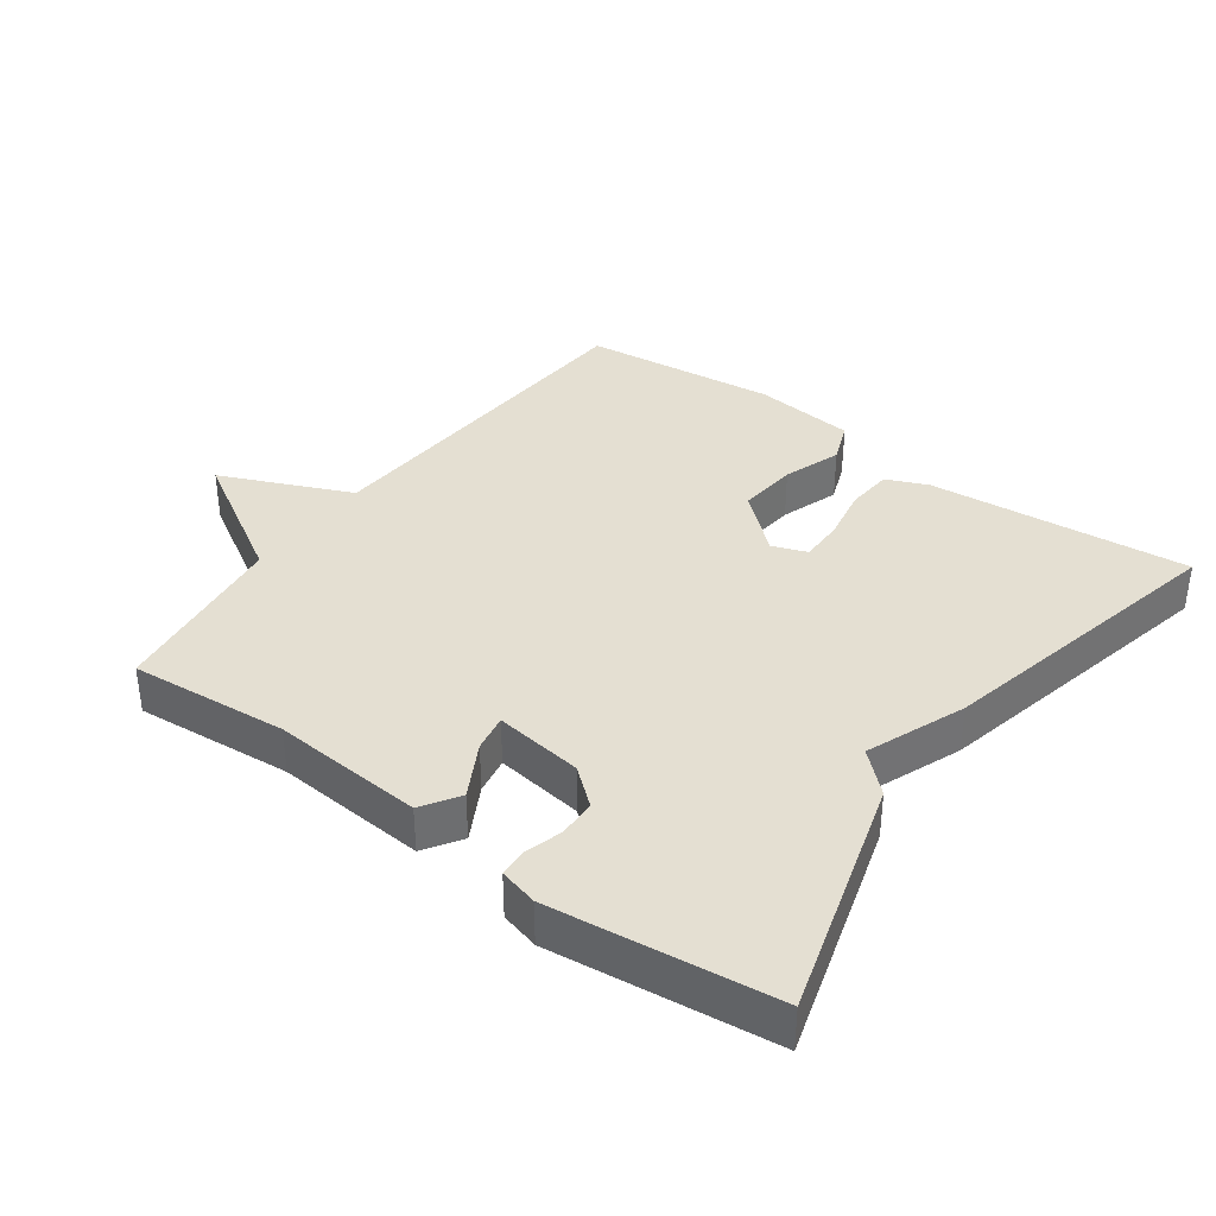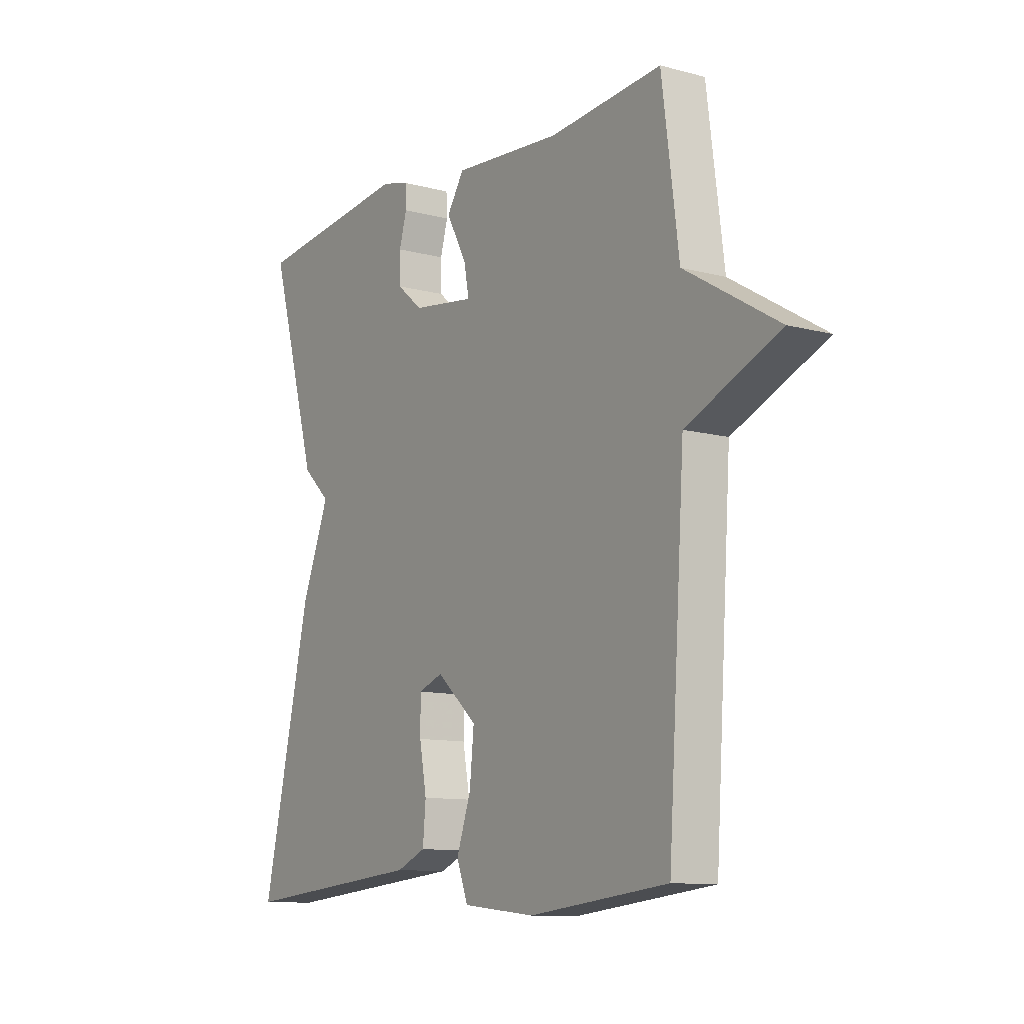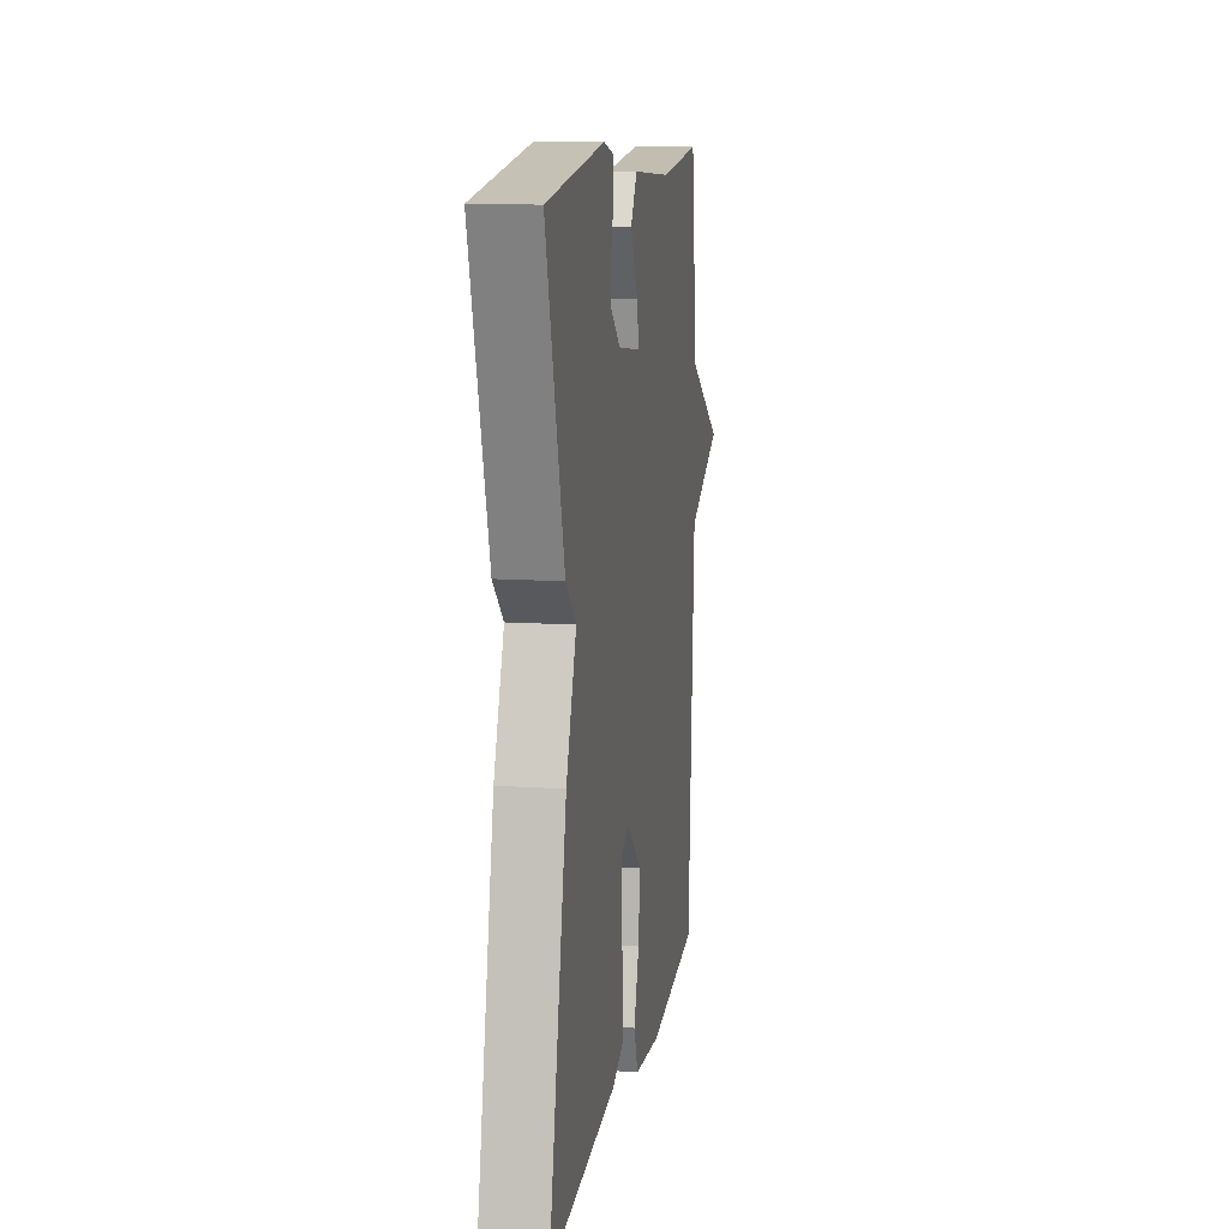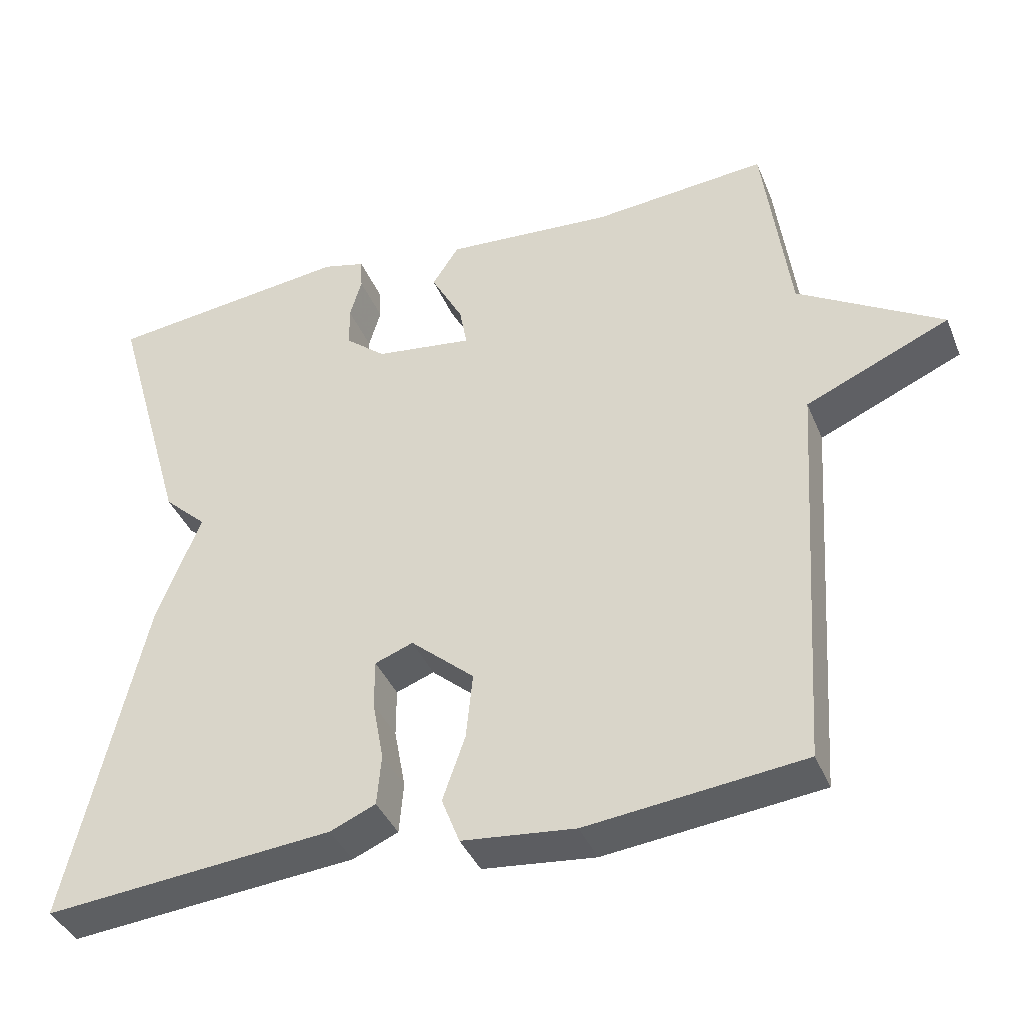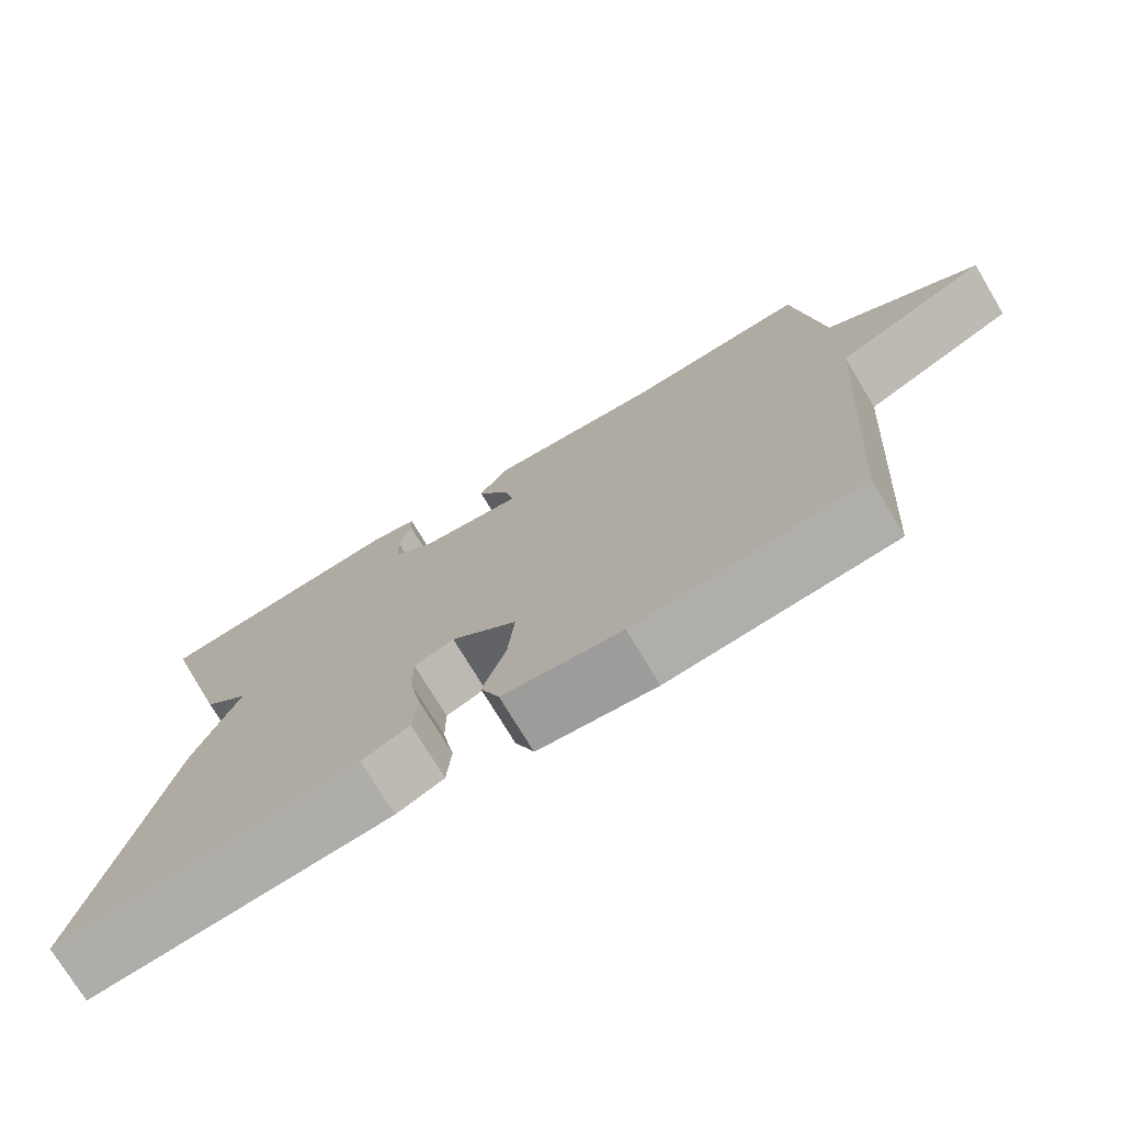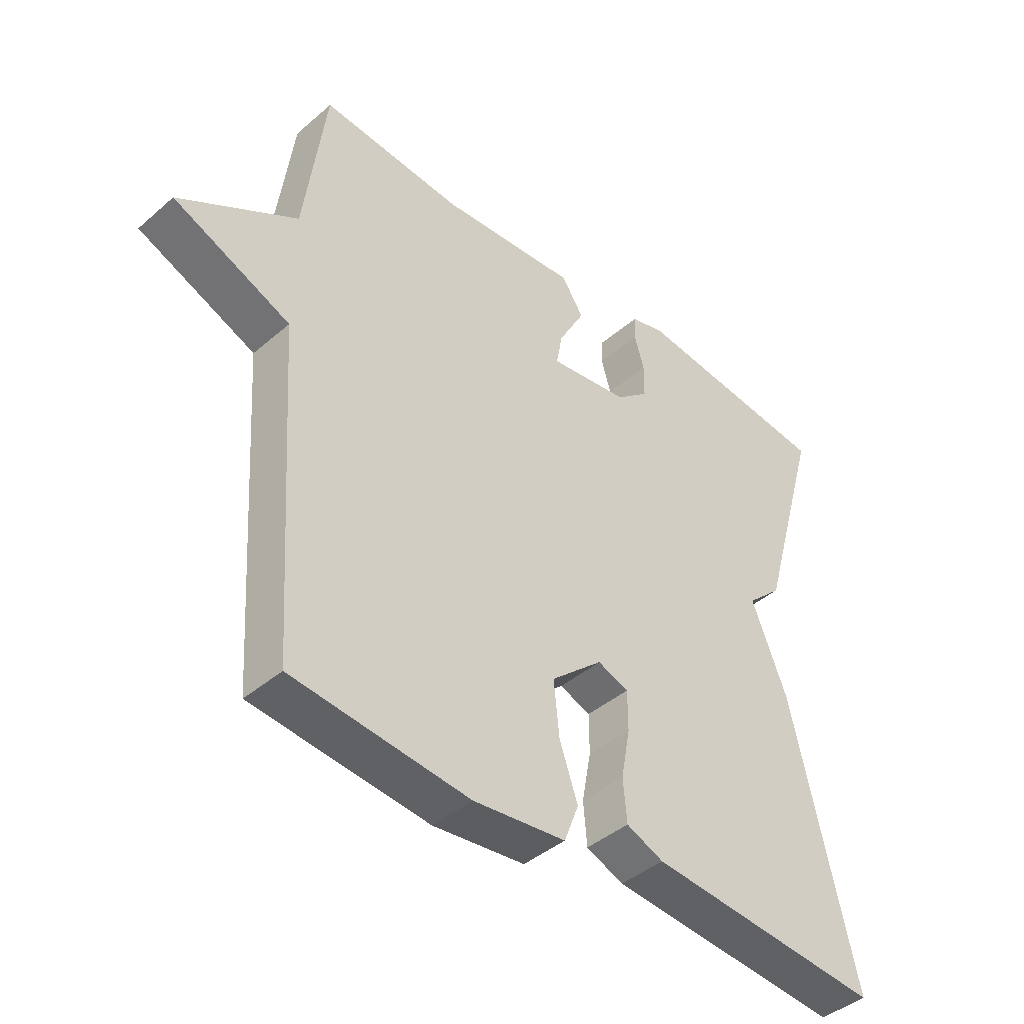
<metadata>
{"format":"obj","ext":"obj","renderer":"f3d","projection":"perspective","resolution":1024,"background":"white","views":[{"elev":36.9,"azim":36.0,"up":"+Y"},{"elev":-10.9,"azim":-123.4,"up":"+Z"},{"elev":12.3,"azim":99.0,"up":"+Z"},{"elev":-39.3,"azim":-158.9,"up":"+Z"},{"elev":-74.2,"azim":-149.0,"up":"+Z"},{"elev":-42.2,"azim":-44.1,"up":"+Z"}]}
</metadata>
<code>
v -0.5 0.07 0.5
v -0.266 0.07 0.48
v -0.041 0.07 0.497
v -0.005 0.07 0.442
v -0.048 0.07 0.362
v -0.058 0.07 0.307
v 0.073 0.07 0.325
v 0.127 0.07 0.37
v 0.128 0.07 0.426
v 0.112 0.07 0.481
v 0.114 0.07 0.523
v 0.171 0.07 0.538
v 0.5 0.07 0.5
v 0.398 0.07 0.146
v 0.34 0.07 0.092
v 0.398 0.07 -0.054
v 0.5 0.07 -0.5
v 0.113 0.07 -0.465
v 0.052 0.07 -0.439
v 0.046 0.07 -0.37
v 0.061 0.07 -0.289
v 0.061 0.07 -0.224
v 0.01 0.07 -0.205
v -0.075 0.07 -0.279
v -0.066 0.07 -0.368
v -0.036 0.07 -0.454
v -0.06 0.07 -0.516
v -0.211 0.07 -0.532
v -0.5 0.07 -0.5
v -0.535 0.07 0.031
v -0.728 0.07 0.115
v -0.535 0.07 0.231
v -0.5 0 0.5
v -0.266 0 0.48
v -0.041 0 0.497
v -0.005 0 0.442
v -0.048 0 0.362
v -0.058 0 0.307
v 0.073 0 0.325
v 0.127 0 0.37
v 0.128 0 0.426
v 0.112 0 0.481
v 0.114 0 0.523
v 0.171 0 0.538
v 0.5 0 0.5
v 0.398 0 0.146
v 0.34 0 0.092
v 0.398 0 -0.054
v 0.5 0 -0.5
v 0.113 0 -0.465
v 0.052 0 -0.439
v 0.046 0 -0.37
v 0.061 0 -0.289
v 0.061 0 -0.224
v 0.01 0 -0.205
v -0.075 0 -0.279
v -0.066 0 -0.368
v -0.036 0 -0.454
v -0.06 0 -0.516
v -0.211 0 -0.532
v -0.5 0 -0.5
v -0.535 0 0.031
v -0.728 0 0.115
v -0.535 0 0.231
f 30 31 32
f 30 32 1
f 29 30 1
f 28 29 1
f 27 28 1
f 26 27 1
f 25 26 1
f 24 25 1 2
f 23 24 2
f 22 23 2
f 19 20 21
f 18 19 21
f 17 18 21
f 16 17 21
f 15 16 21
f 15 21 22
f 13 14 15
f 12 13 15
f 11 12 15
f 10 11 15
f 9 10 15
f 8 9 15
f 7 8 15 22
f 6 7 22
f 2 3 4 5
f 2 5 6
f 2 6 22
f 64 63 62
f 33 64 62
f 33 62 61
f 33 61 60
f 33 60 59
f 33 59 58
f 33 58 57
f 34 33 57 56
f 34 56 55
f 34 55 54
f 53 52 51
f 53 51 50
f 53 50 49
f 53 49 48
f 53 48 47
f 54 53 47
f 47 46 45
f 47 45 44
f 47 44 43
f 47 43 42
f 47 42 41
f 47 41 40
f 54 47 40 39
f 54 39 38
f 37 36 35 34
f 38 37 34
f 54 38 34
f 1 33 34 2
f 2 34 35 3
f 3 35 36 4
f 4 36 37 5
f 5 37 38 6
f 6 38 39 7
f 7 39 40 8
f 8 40 41 9
f 9 41 42 10
f 10 42 43 11
f 11 43 44 12
f 12 44 45 13
f 13 45 46 14
f 14 46 47 15
f 15 47 48 16
f 16 48 49 17
f 17 49 50 18
f 18 50 51 19
f 19 51 52 20
f 20 52 53 21
f 21 53 54 22
f 22 54 55 23
f 23 55 56 24
f 24 56 57 25
f 25 57 58 26
f 26 58 59 27
f 27 59 60 28
f 28 60 61 29
f 29 61 62 30
f 30 62 63 31
f 31 63 64 32
f 32 64 33 1

</code>
